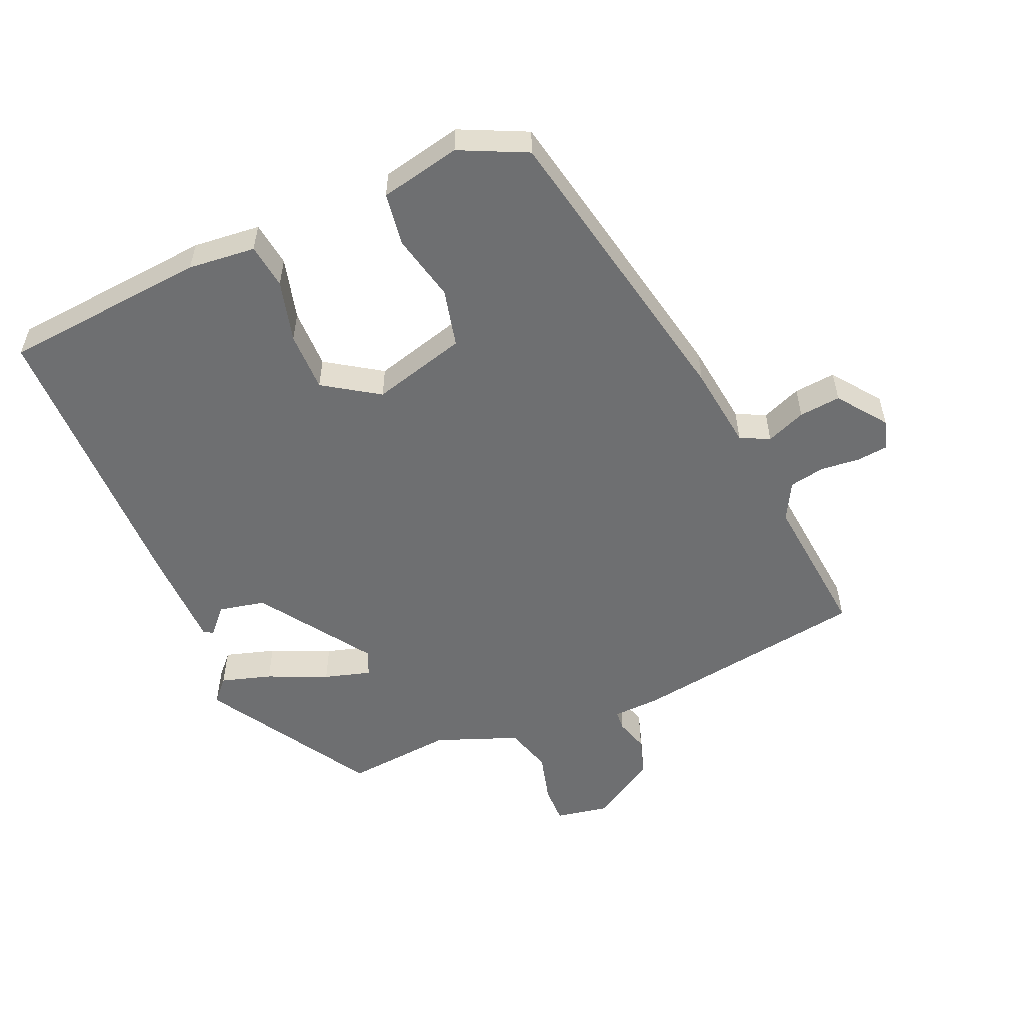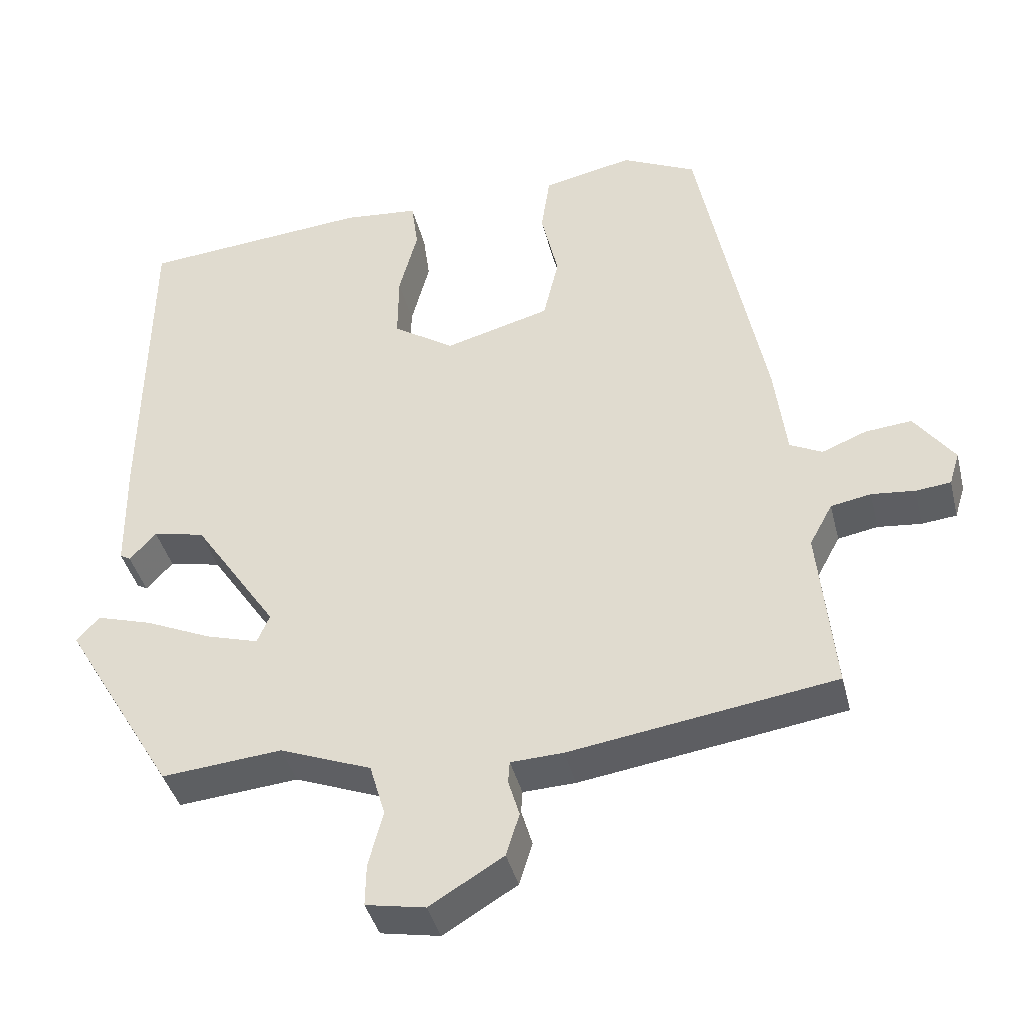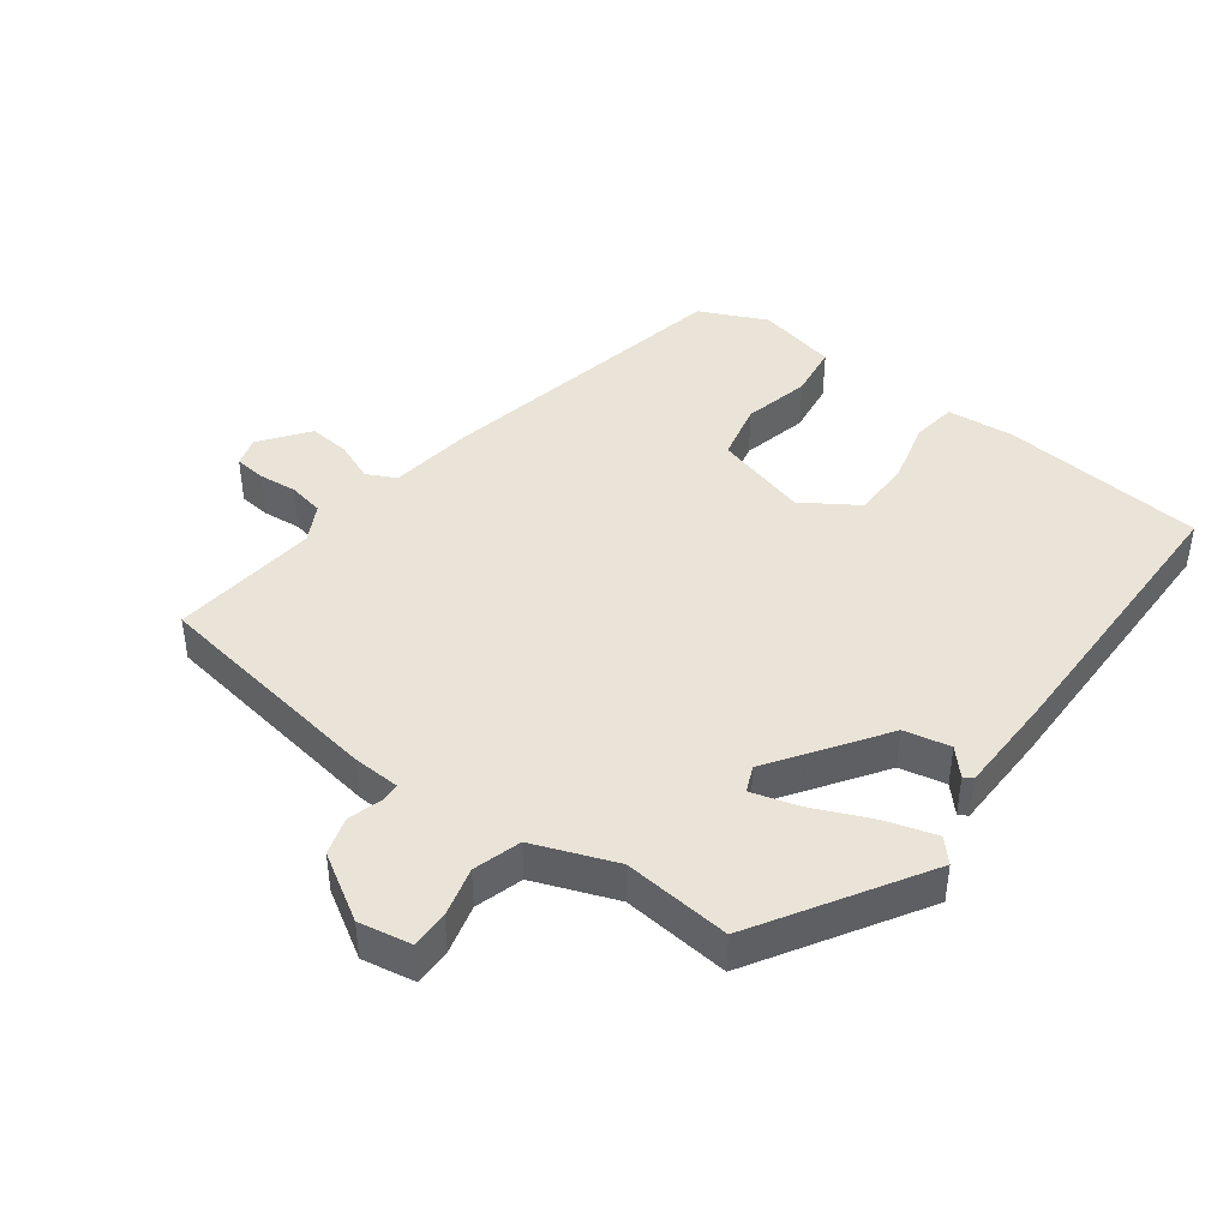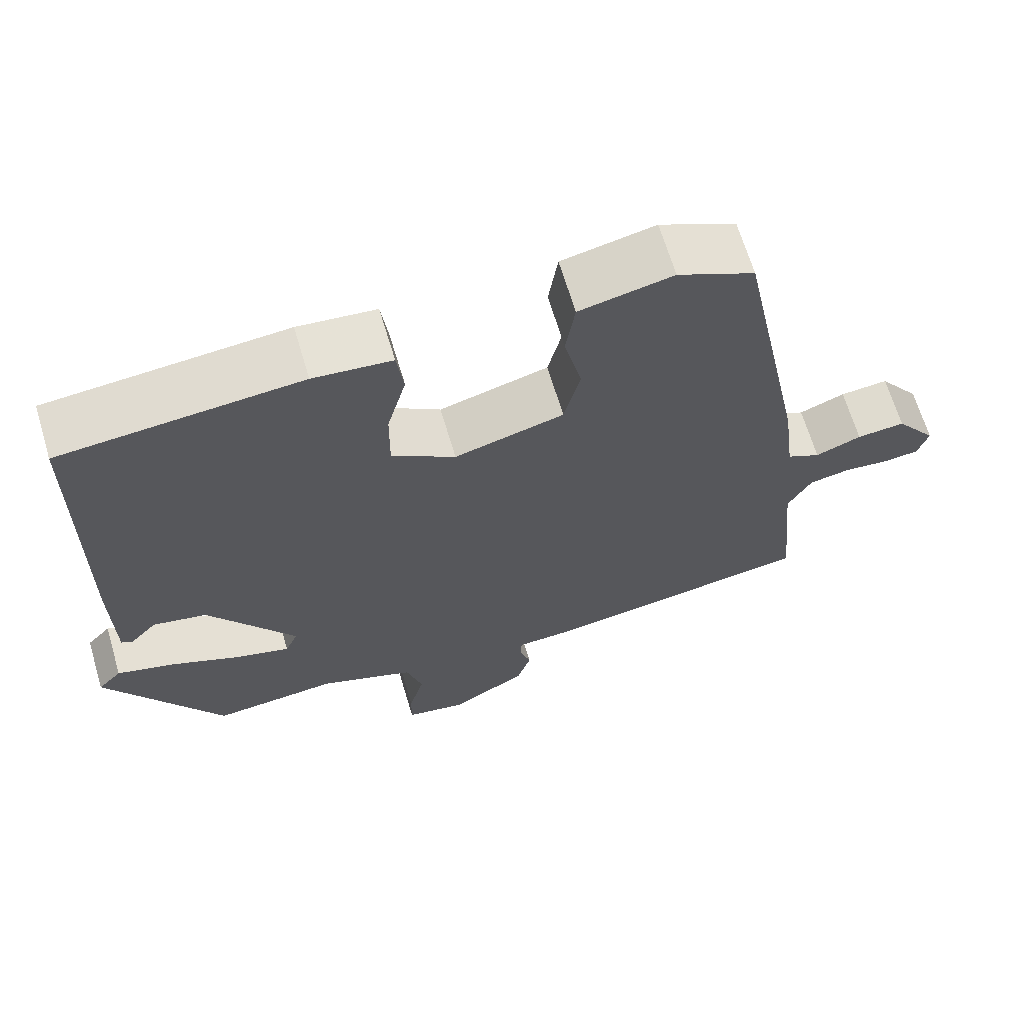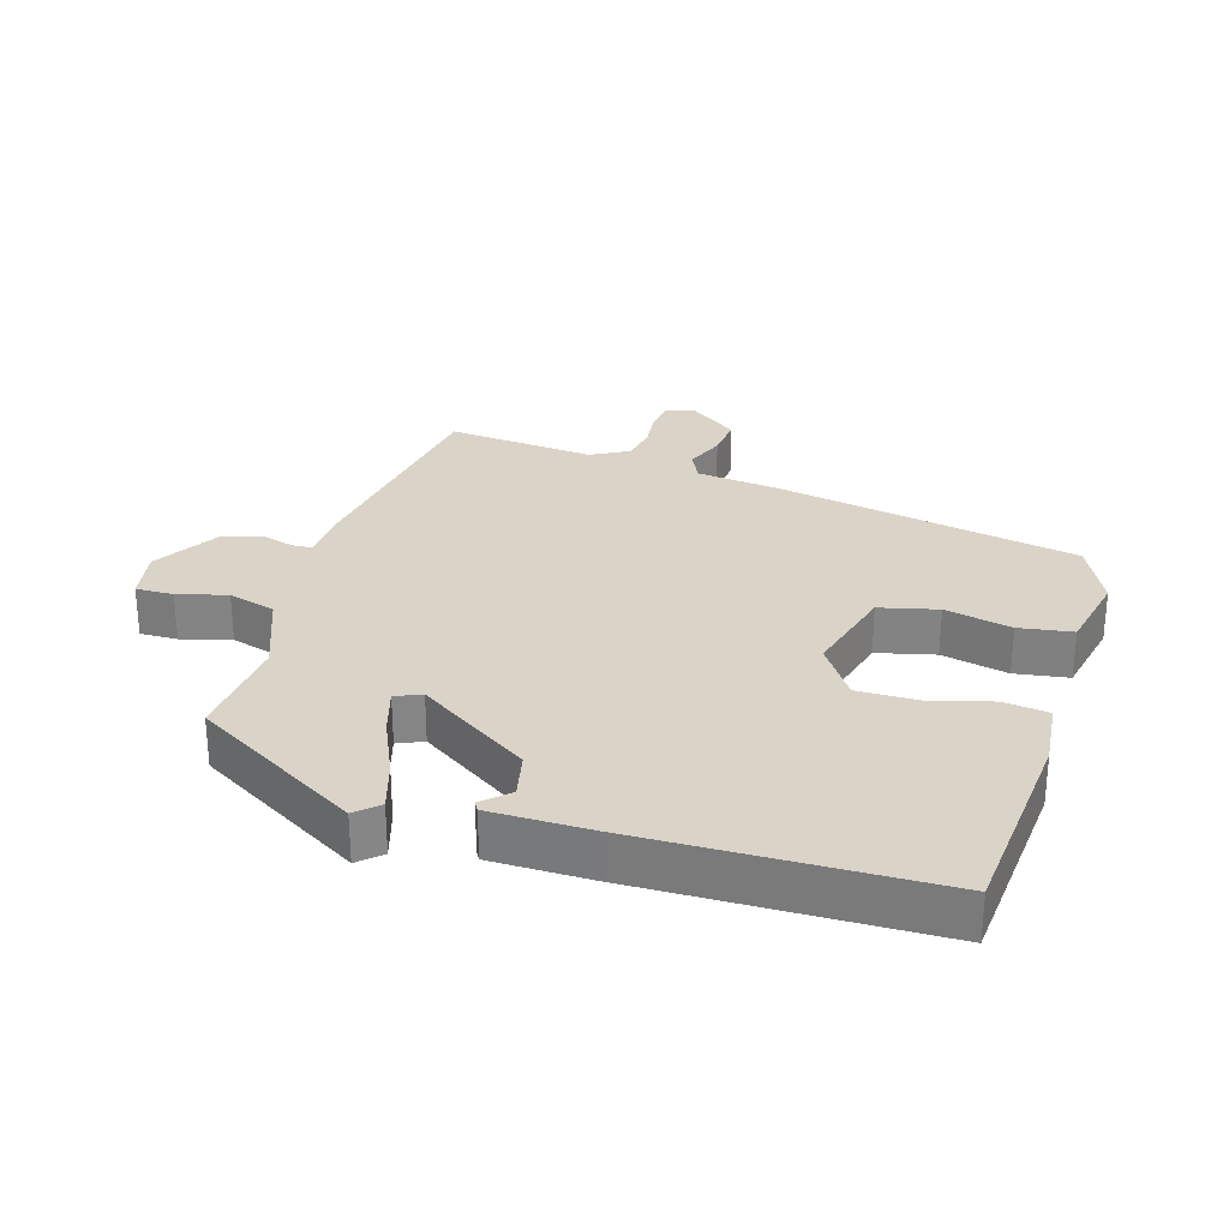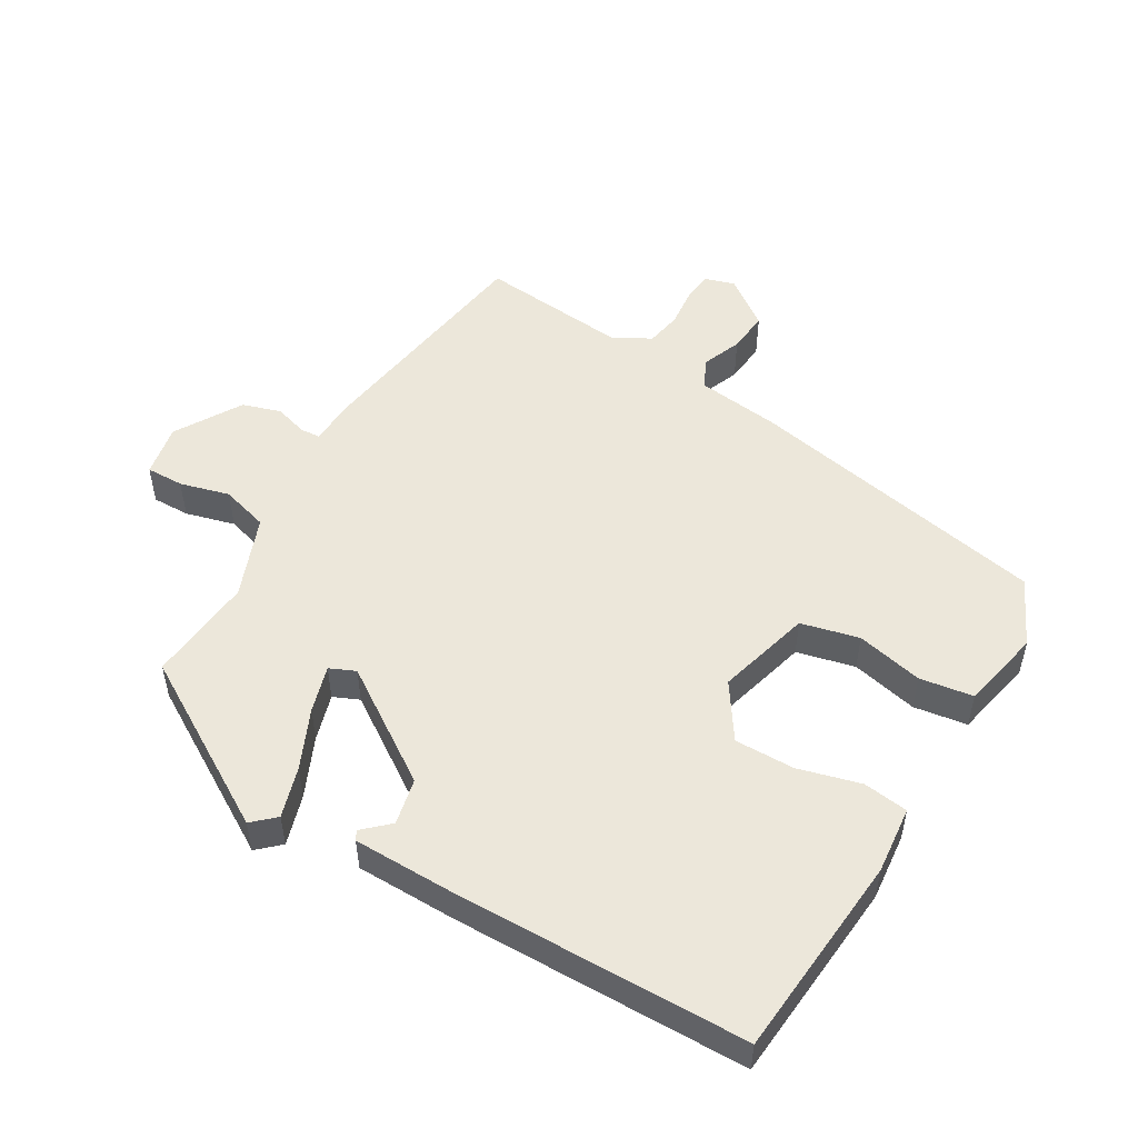
<metadata>
{"format":"obj","ext":"obj","renderer":"f3d","projection":"perspective","resolution":1024,"background":"white","views":[{"elev":-54.6,"azim":23.5,"up":"+Y"},{"elev":-40.2,"azim":13.7,"up":"+Z"},{"elev":43.0,"azim":-142.9,"up":"+Y"},{"elev":66.5,"azim":-16.6,"up":"+Z"},{"elev":28.5,"azim":-73.3,"up":"+Y"},{"elev":51.6,"azim":-59.6,"up":"+Y"}]}
</metadata>
<code>
v -0.481 0.07 0.506
v -0.171 0.07 0.533
v -0.069 0.07 0.523
v -0.06 0.07 0.455
v -0.085 0.07 0.361
v -0.086 0.07 0.27
v -0.003 0.07 0.215
v 0.14 0.07 0.254
v 0.161 0.07 0.342
v 0.138 0.07 0.443
v 0.15 0.07 0.524
v 0.272 0.07 0.55
v 0.373 0.07 0.502
v 0.464 0.07 0.044
v 0.48 0.07 -0.083
v 0.524 0.07 -0.105
v 0.584 0.07 -0.081
v 0.647 0.07 -0.075
v 0.701 0.07 -0.148
v 0.687 0.07 -0.193
v 0.64 0.07 -0.198
v 0.581 0.07 -0.192
v 0.527 0.07 -0.202
v 0.496 0.07 -0.259
v 0.518 0.07 -0.484
v 0.159 0.07 -0.538
v 0.088 0.07 -0.541
v 0.086 0.07 -0.571
v 0.101 0.07 -0.621
v 0.083 0.07 -0.679
v -0.017 0.07 -0.739
v -0.097 0.07 -0.724
v -0.096 0.07 -0.667
v -0.076 0.07 -0.592
v -0.097 0.07 -0.52
v -0.221 0.07 -0.472
v -0.384 0.07 -0.487
v -0.536 0.07 -0.234
v -0.505 0.07 -0.2
v -0.429 0.07 -0.223
v -0.339 0.07 -0.263
v -0.268 0.07 -0.284
v -0.251 0.07 -0.245
v -0.365 0.07 -0.076
v -0.435 0.07 -0.061
v -0.471 0.07 -0.1
v -0.485 0.07 -0.092
v -0.487 0.07 0.062
v -0.481 0 0.506
v -0.171 0 0.533
v -0.069 0 0.523
v -0.06 0 0.455
v -0.085 0 0.361
v -0.086 0 0.27
v -0.003 0 0.215
v 0.14 0 0.254
v 0.161 0 0.342
v 0.138 0 0.443
v 0.15 0 0.524
v 0.272 0 0.55
v 0.373 0 0.502
v 0.464 0 0.044
v 0.48 0 -0.083
v 0.524 0 -0.105
v 0.584 0 -0.081
v 0.647 0 -0.075
v 0.701 0 -0.148
v 0.687 0 -0.193
v 0.64 0 -0.198
v 0.581 0 -0.192
v 0.527 0 -0.202
v 0.496 0 -0.259
v 0.518 0 -0.484
v 0.159 0 -0.538
v 0.088 0 -0.541
v 0.086 0 -0.571
v 0.101 0 -0.621
v 0.083 0 -0.679
v -0.017 0 -0.739
v -0.097 0 -0.724
v -0.096 0 -0.667
v -0.076 0 -0.592
v -0.097 0 -0.52
v -0.221 0 -0.472
v -0.384 0 -0.487
v -0.536 0 -0.234
v -0.505 0 -0.2
v -0.429 0 -0.223
v -0.339 0 -0.263
v -0.268 0 -0.284
v -0.251 0 -0.245
v -0.365 0 -0.076
v -0.435 0 -0.061
v -0.471 0 -0.1
v -0.485 0 -0.092
v -0.487 0 0.062
f 3 4 5
f 2 3 5
f 1 2 5
f 48 1 5
f 47 48 5
f 46 47 5
f 45 46 5
f 44 45 5 6
f 43 44 6 7
f 42 43 7 8
f 39 40 41
f 38 39 41
f 37 38 41
f 36 37 41
f 35 36 41 42
f 32 33 34
f 31 32 34
f 30 31 34
f 29 30 34
f 28 29 34
f 27 28 34 35
f 35 42 8
f 27 35 8
f 26 27 8
f 25 26 8
f 24 25 8
f 20 21 22
f 19 20 22
f 18 19 22
f 17 18 22
f 16 17 22
f 15 16 22 23
f 13 14 15
f 12 13 15
f 11 12 15
f 10 11 15
f 9 10 15
f 15 23 24
f 9 15 24
f 8 9 24
f 53 52 51
f 53 51 50
f 53 50 49
f 53 49 96
f 53 96 95
f 53 95 94
f 53 94 93
f 54 53 93 92
f 55 54 92 91
f 56 55 91 90
f 89 88 87
f 89 87 86
f 89 86 85
f 89 85 84
f 90 89 84 83
f 82 81 80
f 82 80 79
f 82 79 78
f 82 78 77
f 82 77 76
f 83 82 76 75
f 56 90 83
f 56 83 75
f 56 75 74
f 56 74 73
f 56 73 72
f 70 69 68
f 70 68 67
f 70 67 66
f 70 66 65
f 70 65 64
f 71 70 64 63
f 63 62 61
f 63 61 60
f 63 60 59
f 63 59 58
f 63 58 57
f 72 71 63
f 72 63 57
f 72 57 56
f 1 49 50 2
f 2 50 51 3
f 3 51 52 4
f 4 52 53 5
f 5 53 54 6
f 6 54 55 7
f 7 55 56 8
f 8 56 57 9
f 9 57 58 10
f 10 58 59 11
f 11 59 60 12
f 12 60 61 13
f 13 61 62 14
f 14 62 63 15
f 15 63 64 16
f 16 64 65 17
f 17 65 66 18
f 18 66 67 19
f 19 67 68 20
f 20 68 69 21
f 21 69 70 22
f 22 70 71 23
f 23 71 72 24
f 24 72 73 25
f 25 73 74 26
f 26 74 75 27
f 27 75 76 28
f 28 76 77 29
f 29 77 78 30
f 30 78 79 31
f 31 79 80 32
f 32 80 81 33
f 33 81 82 34
f 34 82 83 35
f 35 83 84 36
f 36 84 85 37
f 37 85 86 38
f 38 86 87 39
f 39 87 88 40
f 40 88 89 41
f 41 89 90 42
f 42 90 91 43
f 43 91 92 44
f 44 92 93 45
f 45 93 94 46
f 46 94 95 47
f 47 95 96 48
f 48 96 49 1

</code>
